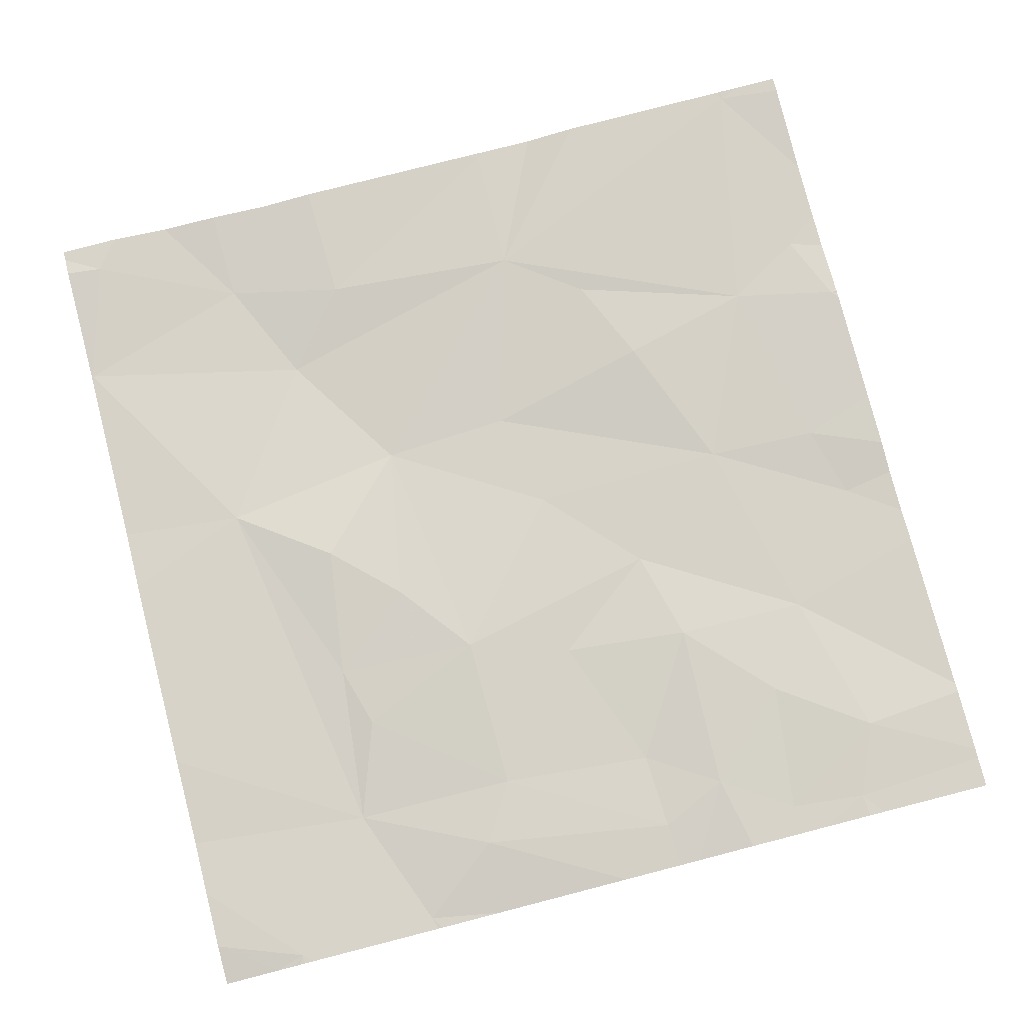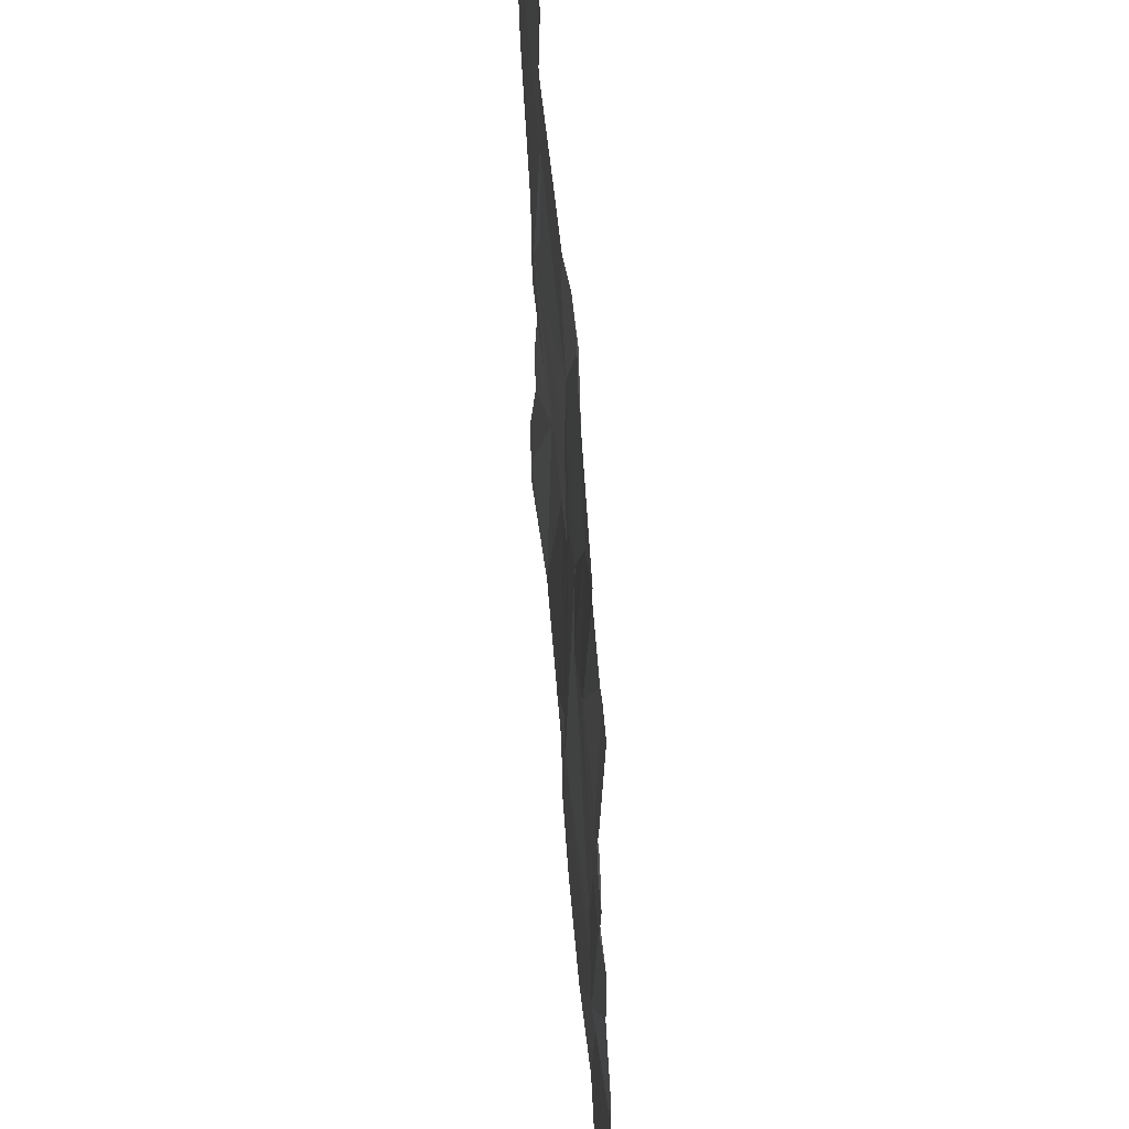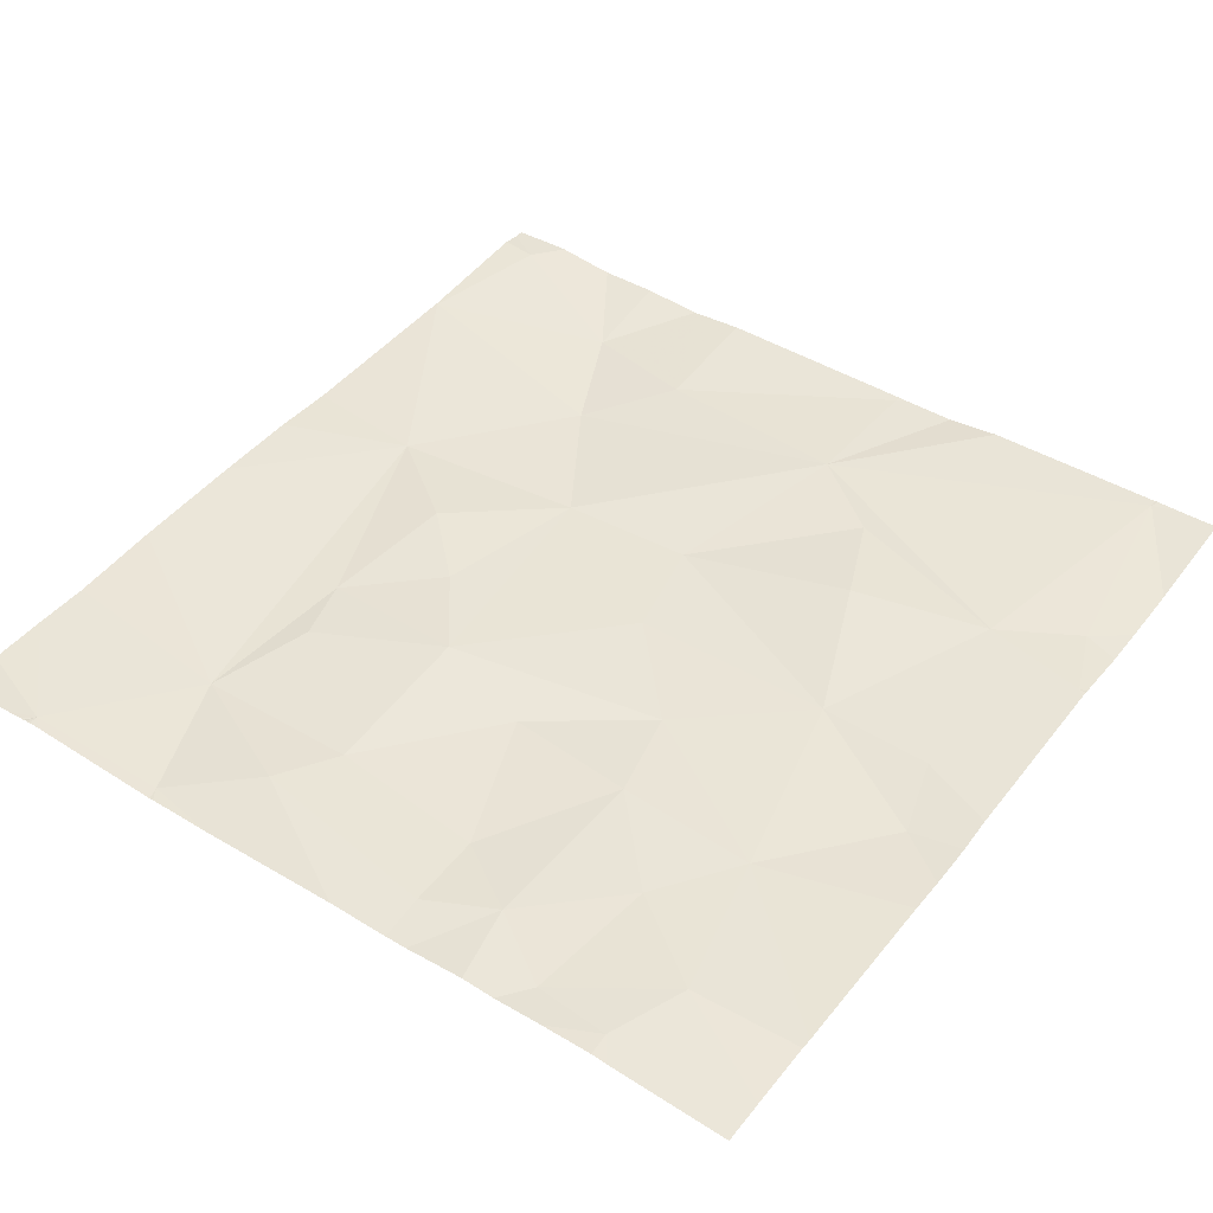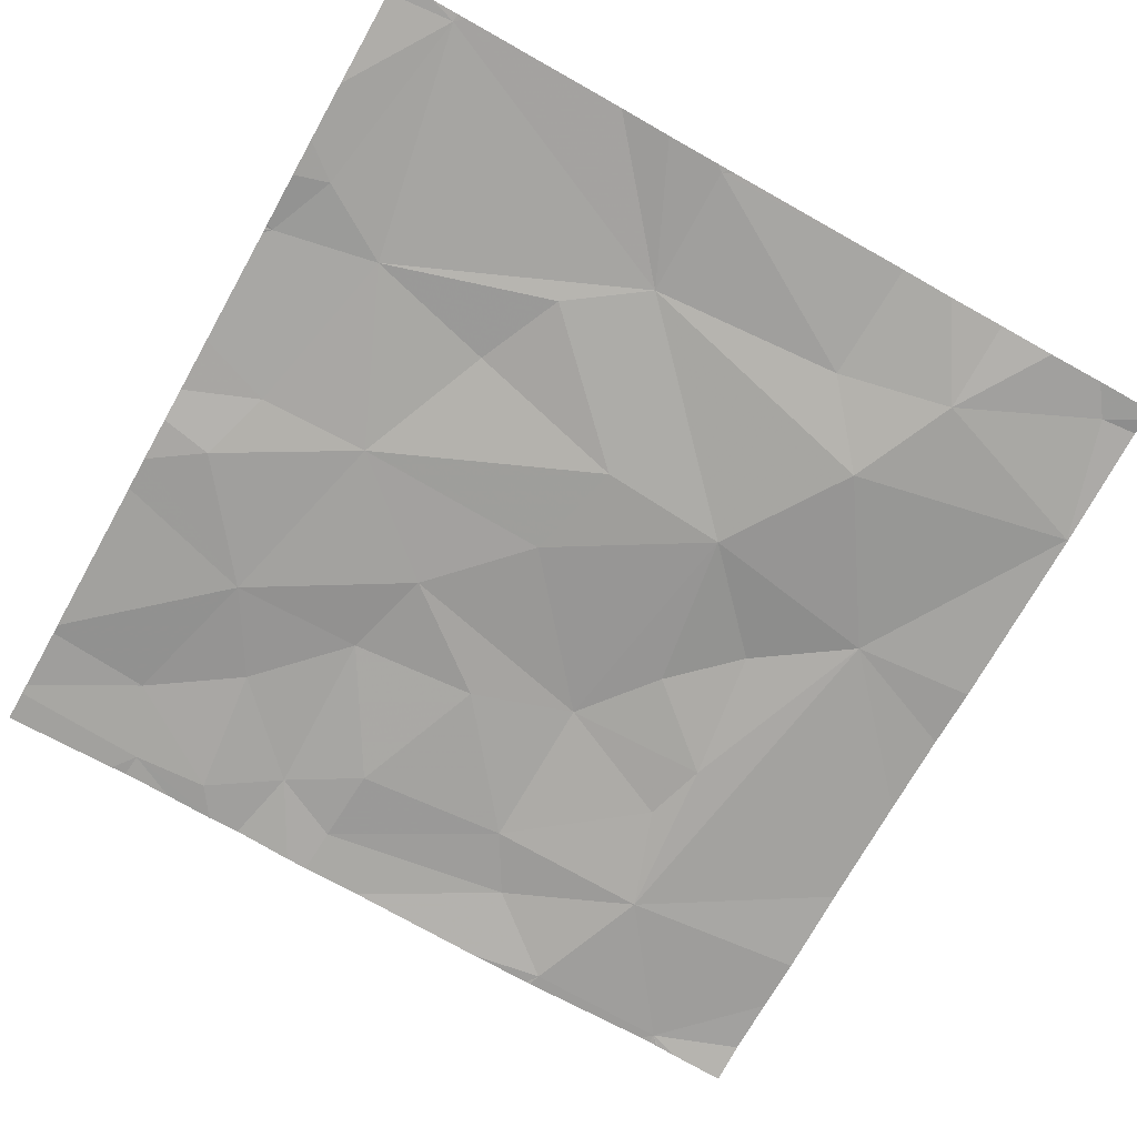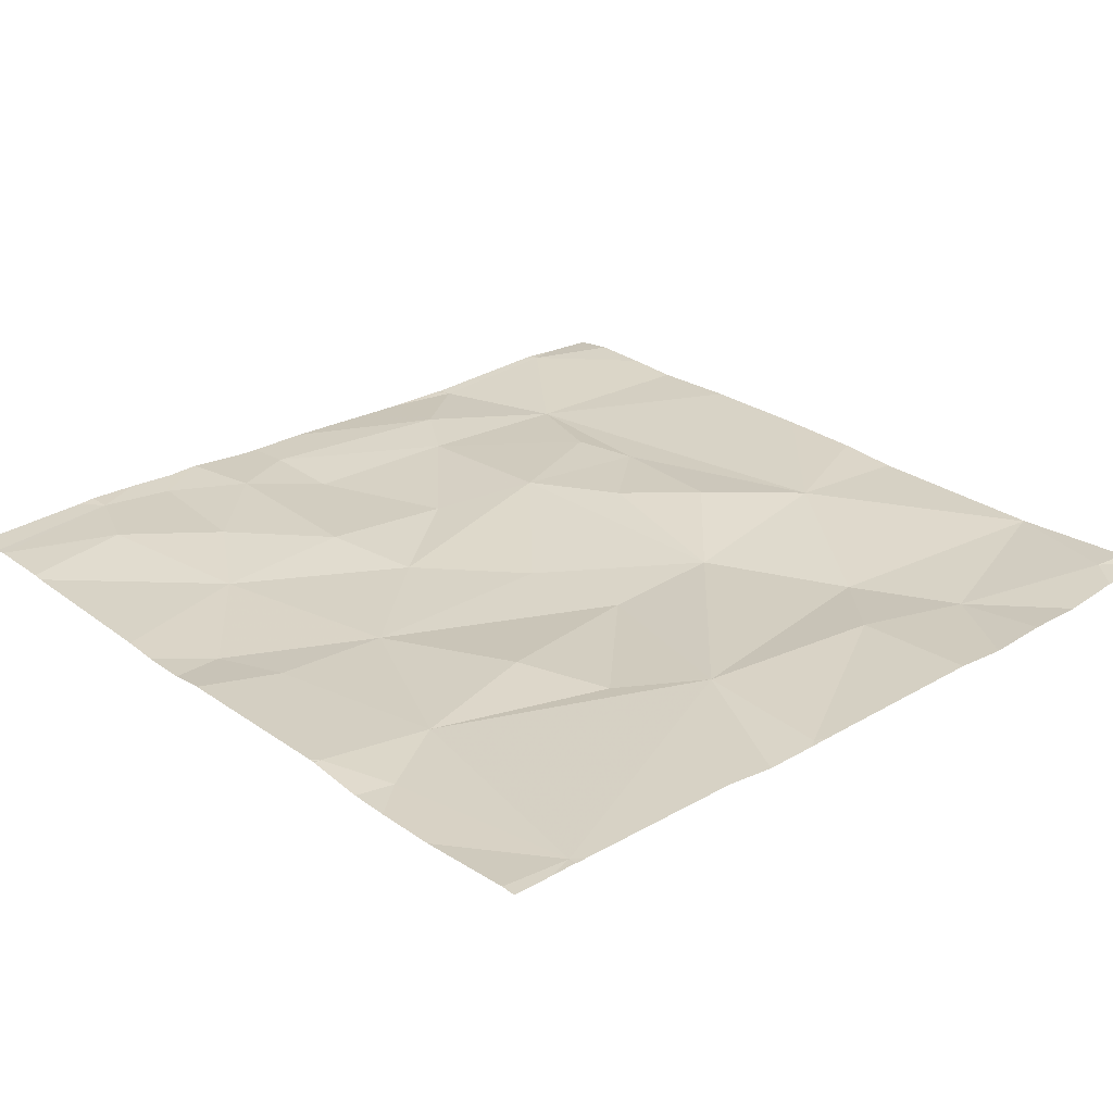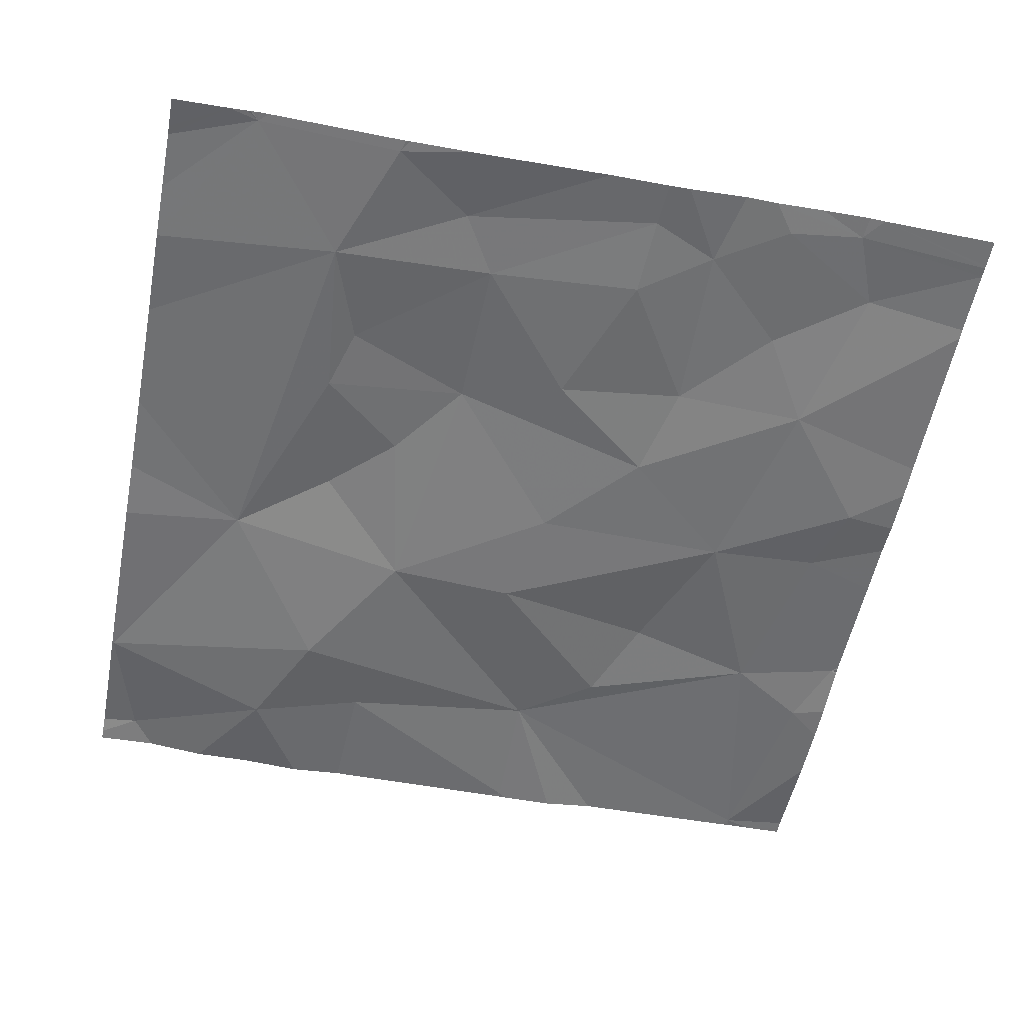
<metadata>
{"format":"obj","ext":"obj","renderer":"f3d","projection":"perspective","resolution":1024,"background":"white","views":[{"elev":77.2,"azim":75.6,"up":"+Z"},{"elev":55.7,"azim":86.3,"up":"+Y"},{"elev":44.4,"azim":125.9,"up":"+Z"},{"elev":-72.1,"azim":-119.3,"up":"+Z"},{"elev":28.1,"azim":-131.8,"up":"+Z"},{"elev":-55.9,"azim":78.9,"up":"+Z"}]}
</metadata>
<code>
v -132.1 230.6 483.3
v -131.5 230.6 483.2
v -131.6 230.6 483.2
v -131.3 230.8 483.2
v -132.4 230.9 483.3
v -131.9 231 483.2
v -131.6 231 483.2
v -133.1 230.7 483.3
v -132 232.5 483.3
v -131.3 231.1 483.2
v -132.7 232.5 483.3
v -131.3 231.1 483.2
v -132.8 230.6 483.3
v -131.9 232.5 483.3
v -132.8 230.6 483.3
v -131.4 232.5 483.3
v -131.5 232.5 483.3
v -131.3 231.6 483.2
v -131.3 231.3 483.2
v -131.3 230.7 483.2
v -132.6 232.5 483.3
v -133 231 483.2
v -132.7 231.1 483.2
v -132.3 230.6 483.3
v -131.4 230.6 483.2
v -132.2 232.5 483.3
v -131.5 232.5 483.3
v -132.4 231.3 483.2
v -132.2 231.1 483.3
v -131.8 231.1 483.3
v -132.9 231.2 483.3
v -131.8 230.6 483.2
v -131.4 231.3 483.3
v -133.2 231.7 483.3
v -131.6 231.4 483.3
v -132.9 231.7 483.3
v -131.9 231.4 483.3
v -132.8 230.6 483.3
v -132.1 231.2 483.3
v -132.5 231.6 483.2
v -132.2 231.6 483.2
v -131.3 230.8 483.2
v -131.3 230.8 483.2
v -132.5 231.9 483.3
v -132.7 231.9 483.3
v -132.6 232.2 483.3
v -132.4 230.6 483.2
v -132.1 232.4 483.2
v -132.6 232.5 483.3
v -132.7 232.4 483.3
v -131.5 231.7 483.2
v -131.8 231.9 483.3
v -131.4 231.9 483.3
v -131.8 232.2 483.2
v -131.6 232.1 483.3
v -133.1 232.3 483.3
v -131.3 230.8 483.2
v -131.3 231.1 483.2
v -131.4 231.7 483.3
v -131.5 232.3 483.3
v -133.1 230.6 483.3
v -132.8 230.6 483.3
v -132 231.8 483.2
v -132.2 232.1 483.3
v -132.2 232.3 483.3
v -131.3 232 483.3
v -131.3 230.8 483.2
v -131.8 231.6 483.3
v -131.3 230.8 483.2
v -131.3 232.2 483.3
v -132.8 232.5 483.3
v -132.1 232.5 483.3
v -133.2 231 483.3
v -133.2 230.8 483.3
v -133.2 231.1 483.3
v -133.2 230.7 483.3
v -133.2 231.2 483.3
v -133.2 231.7 483.3
v -133.2 231.7 483.3
v -133.2 232.3 483.3
v -133.2 232.3 483.3
v -133.2 231.9 483.3
v -133.2 231.8 483.3
v -133.2 231.7 483.3
v -133.2 231.7 483.3
v -133.2 232.4 483.3
v -133.2 232.3 483.3
v -131.3 231.9 483.3
v -131.3 231.8 483.2
v -131.3 232 483.3
v -131.3 231.7 483.2
v -131.3 232.2 483.3
v -131.3 232.2 483.3
v -131.3 232.1 483.3
v -131.3 230.6 483.2
v -133.1 230.6 483.3
v -133.1 230.6 483.3
v -131.3 230.6 483.2
v -133.2 230.6 483.3
v -132.9 232.5 483.3
v -133.1 232.5 483.3
v -132.3 232.5 483.3
v -131.3 232.5 483.3
v -132.6 232.5 483.3
v -132.6 232.5 483.3
v -132.6 232.5 483.3
v -133.2 232.5 483.3
v -133.2 232.5 483.3
v -131.3 232.5 483.3
v -131.3 232.5 483.3
f 101 56 100
f 6 5 7
f 12 4 43
f 5 15 62
f 97 8 76
f 23 15 5
f 100 56 71
f 21 49 106
f 15 8 61
f 11 50 49
f 22 8 15
f 4 7 3
f 90 66 88
f 5 28 23
f 96 8 97
f 23 22 15
f 32 5 1
f 95 20 25
f 71 50 11
f 4 12 7
f 8 22 74
f 89 53 59
f 29 5 6
f 7 30 6
f 75 31 77
f 5 29 28
f 33 12 19
f 77 34 78
f 30 7 35
f 23 36 31
f 7 12 33
f 6 30 37
f 1 5 24
f 35 7 33
f 23 31 22
f 28 29 39
f 26 65 72
f 39 29 6
f 39 6 37
f 28 36 23
f 39 37 28
f 41 40 28
f 45 44 46
f 46 49 50
f 37 30 35
f 52 51 53
f 55 54 52
f 88 53 89
f 24 5 47
f 34 36 83
f 36 45 46
f 50 56 46
f 38 15 13
f 53 51 59
f 35 33 59
f 59 51 35
f 17 60 16
f 64 63 54
f 49 46 65
f 65 48 72
f 66 53 88
f 64 44 40
f 36 40 45
f 53 55 52
f 11 49 21
f 56 50 71
f 54 48 64
f 27 60 17
f 48 65 64
f 37 68 63
f 63 52 54
f 59 33 18
f 68 37 35
f 36 56 80
f 10 12 58
f 35 51 68
f 41 63 64
f 51 52 68
f 55 60 54
f 16 60 70
f 56 36 46
f 40 41 64
f 18 33 19
f 31 36 34
f 28 40 36
f 16 70 103
f 103 92 109
f 13 15 61
f 89 59 91
f 52 63 68
f 46 44 64
f 64 65 46
f 40 44 45
f 60 55 66
f 49 65 102
f 66 70 60
f 9 54 14
f 55 53 66
f 70 66 90
f 63 41 37
f 28 37 41
f 27 54 60
f 19 12 10
f 97 76 99
f 25 4 2
f 73 22 75
f 74 22 73
f 2 4 3
f 75 22 31
f 76 8 74
f 20 4 25
f 57 4 67
f 77 31 34
f 78 34 79
f 3 7 32
f 79 34 84
f 80 56 81
f 42 4 57
f 32 7 5
f 81 56 87
f 58 12 43
f 82 36 80
f 83 36 82
f 43 4 42
f 84 34 85
f 14 54 27
f 9 48 54
f 85 34 83
f 86 56 101
f 67 4 69
f 69 4 20
f 87 56 86
f 47 5 62
f 91 59 18
f 62 15 38
f 92 70 93
f 93 70 94
f 61 8 96
f 94 70 90
f 98 20 95
f 72 48 9
f 102 65 26
f 103 70 92
f 104 49 102
f 105 49 104
f 106 49 105
f 107 86 101
f 108 86 107
f 109 92 110

</code>
